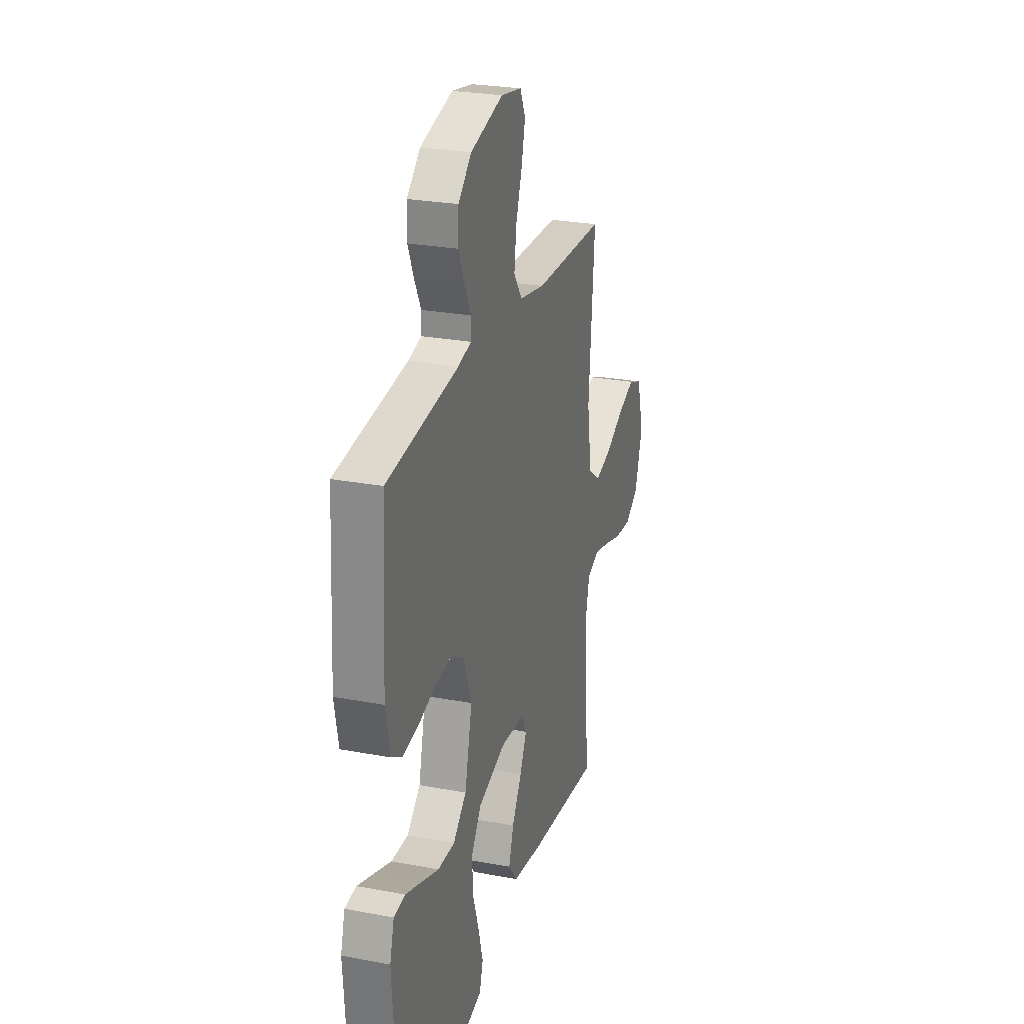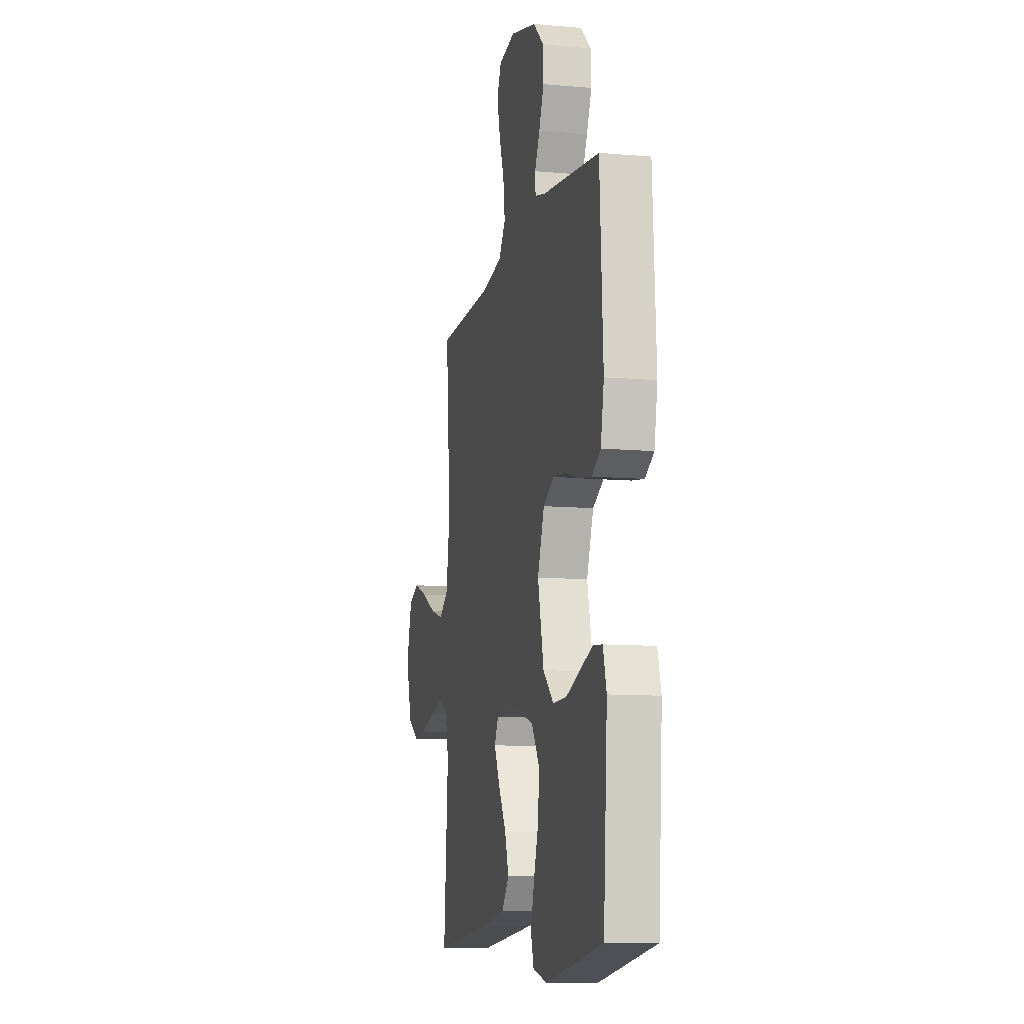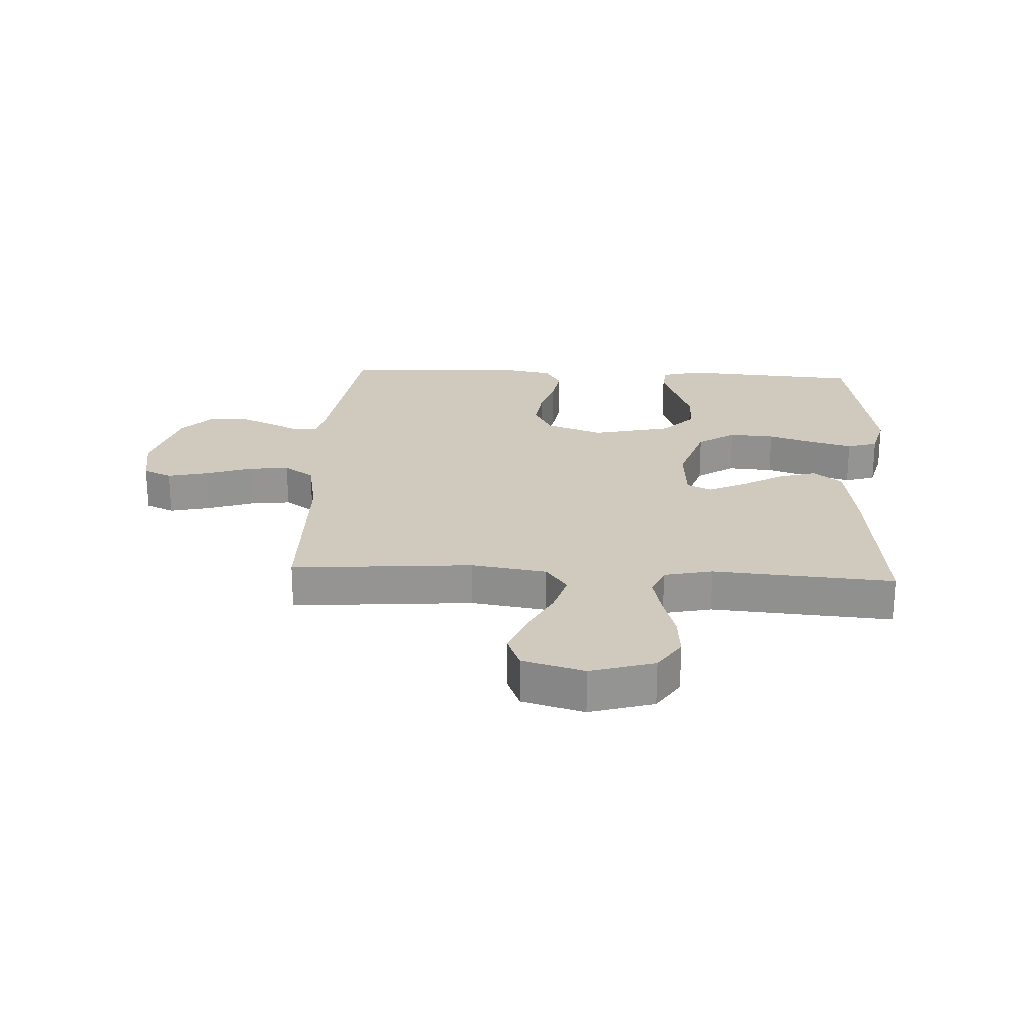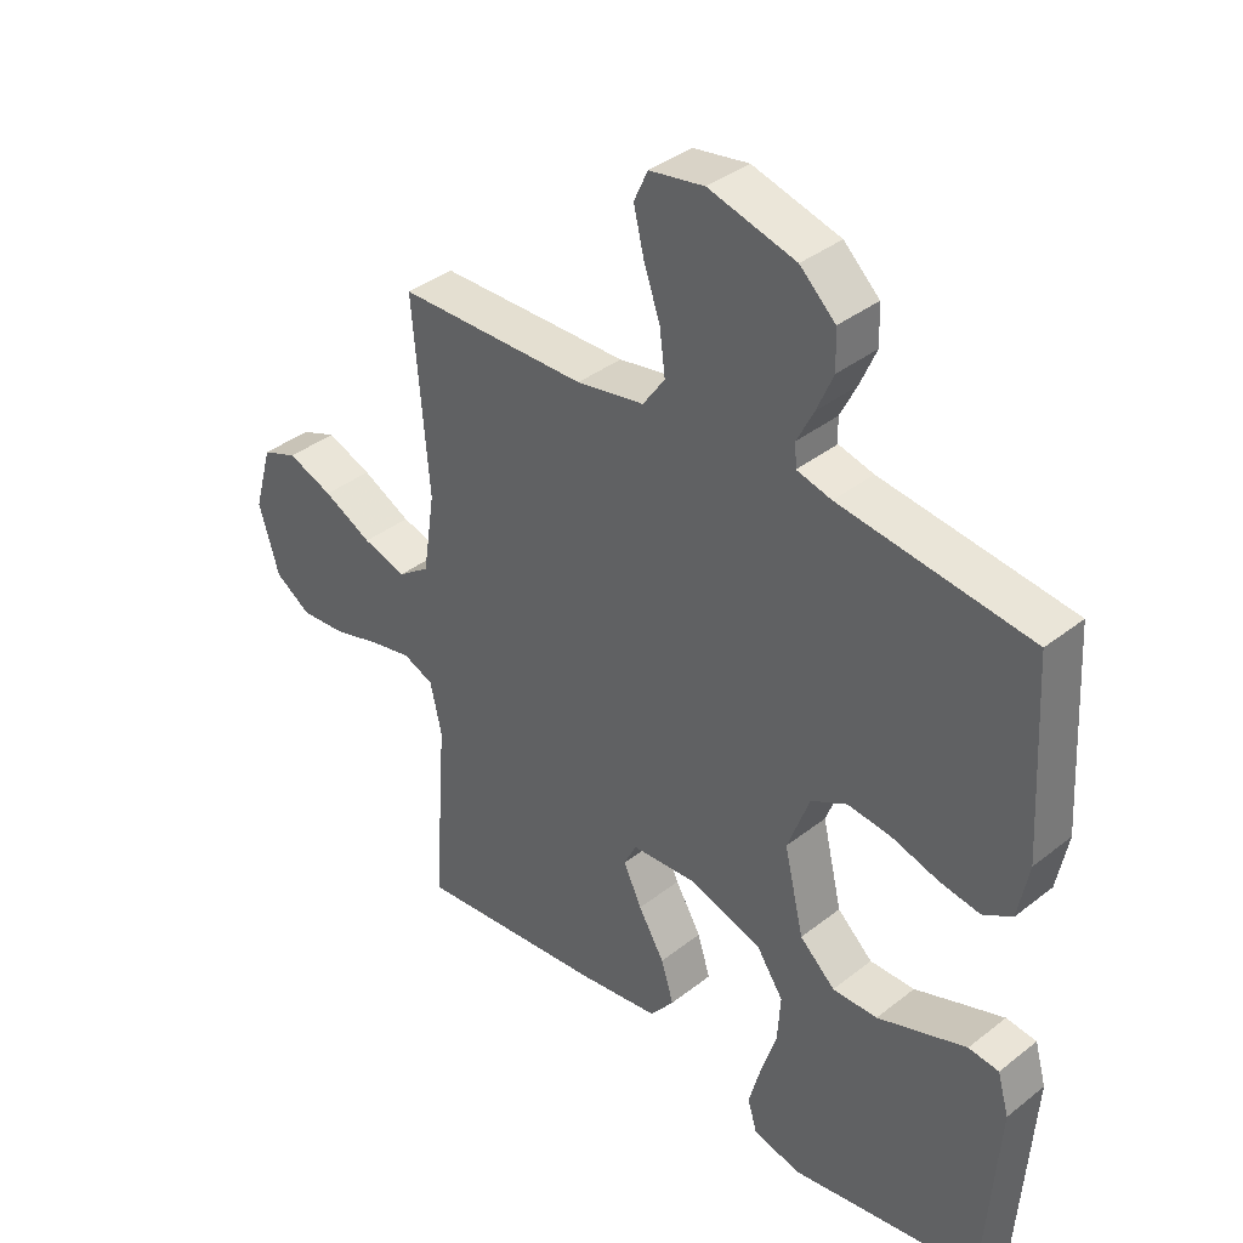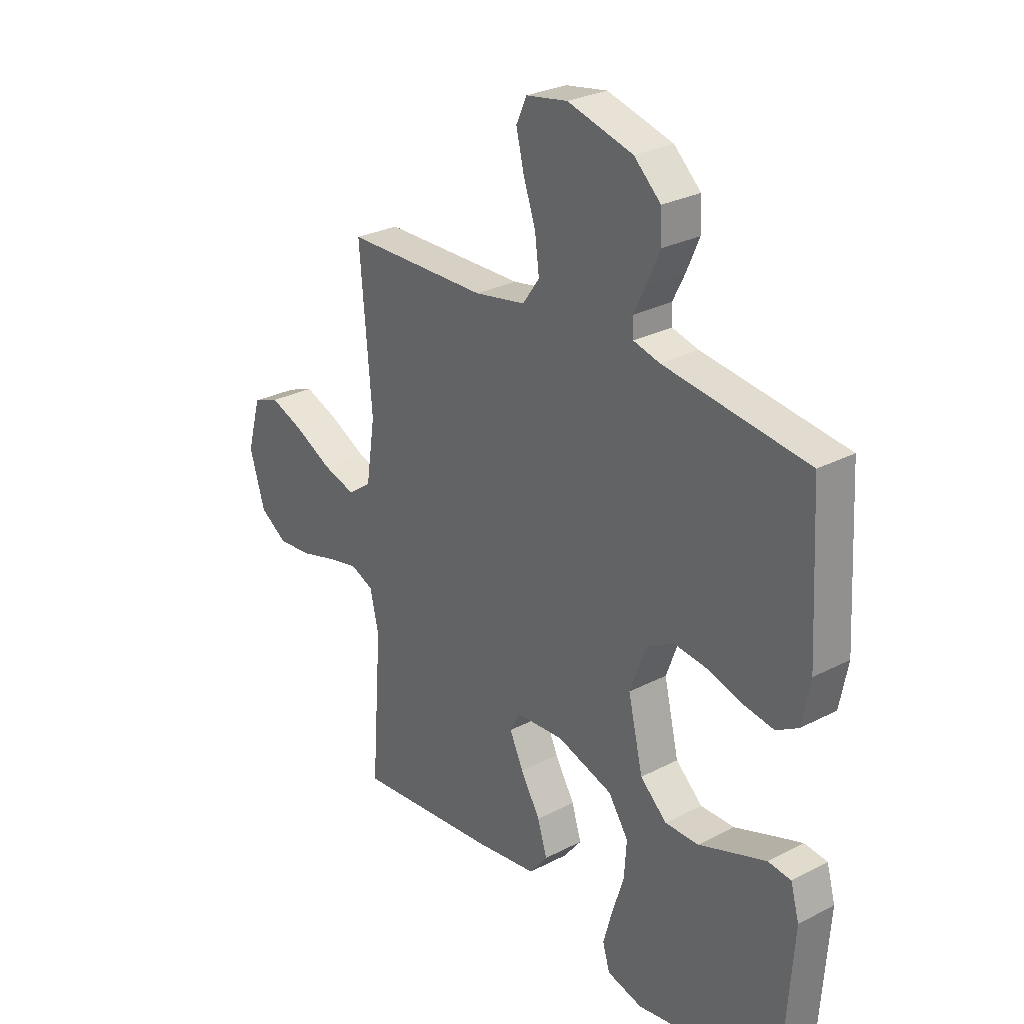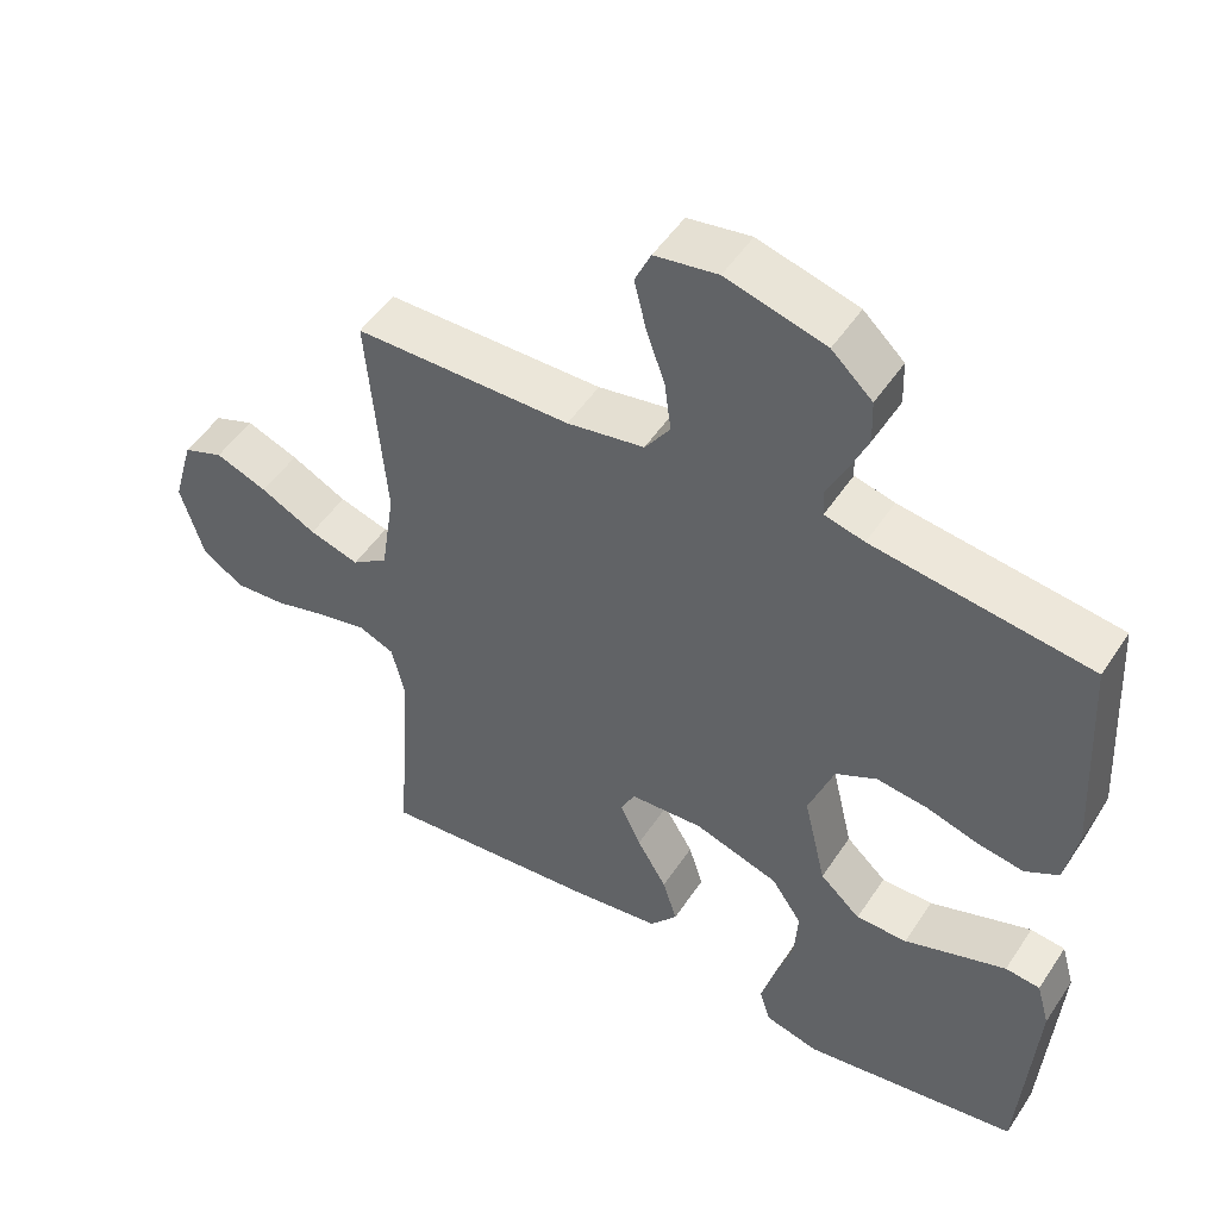
<metadata>
{"format":"obj","ext":"obj","renderer":"f3d","projection":"perspective","resolution":1024,"background":"white","views":[{"elev":26.0,"azim":-73.3,"up":"+Z"},{"elev":-10.3,"azim":-102.7,"up":"+Z"},{"elev":23.1,"azim":93.1,"up":"+Y"},{"elev":37.9,"azim":-134.9,"up":"+Z"},{"elev":28.0,"azim":-128.3,"up":"+Z"},{"elev":50.3,"azim":-147.7,"up":"+Z"}]}
</metadata>
<code>
v 0.5 0.07 0.5
v 0.475 0.07 0.2
v 0.494 0.07 0.075
v 0.544 0.07 0.039
v 0.613 0.07 0.059
v 0.69 0.07 0.098
v 0.762 0.07 0.125
v 0.818 0.07 0.103
v 0.847 0.07 0
v 0.815 0.07 -0.106
v 0.758 0.07 -0.143
v 0.687 0.07 -0.137
v 0.612 0.07 -0.115
v 0.545 0.07 -0.1
v 0.496 0.07 -0.12
v 0.478 0.07 -0.2
v 0.5 0.07 -0.5
v 0.2 0.07 -0.469
v 0.07 0.07 -0.45
v 0.032 0.07 -0.402
v 0.052 0.07 -0.338
v 0.093 0.07 -0.269
v 0.122 0.07 -0.208
v 0.102 0.07 -0.168
v 0 0.07 -0.161
v -0.117 0.07 -0.198
v -0.159 0.07 -0.26
v -0.154 0.07 -0.335
v -0.129 0.07 -0.412
v -0.11 0.07 -0.481
v -0.125 0.07 -0.531
v -0.2 0.07 -0.55
v -0.5 0.07 -0.5
v -0.521 0.07 -0.2
v -0.503 0.07 -0.136
v -0.455 0.07 -0.131
v -0.388 0.07 -0.155
v -0.314 0.07 -0.182
v -0.243 0.07 -0.183
v -0.187 0.07 -0.132
v -0.156 0.07 0
v -0.191 0.07 0.094
v -0.248 0.07 0.124
v -0.318 0.07 0.116
v -0.39 0.07 0.095
v -0.454 0.07 0.085
v -0.5 0.07 0.112
v -0.517 0.07 0.2
v -0.5 0.07 0.5
v -0.2 0.07 0.538
v -0.145 0.07 0.552
v -0.143 0.07 0.589
v -0.169 0.07 0.641
v -0.195 0.07 0.701
v -0.193 0.07 0.761
v -0.137 0.07 0.813
v 0 0.07 0.85
v 0.087 0.07 0.835
v 0.109 0.07 0.787
v 0.093 0.07 0.72
v 0.067 0.07 0.645
v 0.058 0.07 0.576
v 0.093 0.07 0.526
v 0.2 0.07 0.506
v 0.5 0 0.5
v 0.475 0 0.2
v 0.494 0 0.075
v 0.544 0 0.039
v 0.613 0 0.059
v 0.69 0 0.098
v 0.762 0 0.125
v 0.818 0 0.103
v 0.847 0 0
v 0.815 0 -0.106
v 0.758 0 -0.143
v 0.687 0 -0.137
v 0.612 0 -0.115
v 0.545 0 -0.1
v 0.496 0 -0.12
v 0.478 0 -0.2
v 0.5 0 -0.5
v 0.2 0 -0.469
v 0.07 0 -0.45
v 0.032 0 -0.402
v 0.052 0 -0.338
v 0.093 0 -0.269
v 0.122 0 -0.208
v 0.102 0 -0.168
v 0 0 -0.161
v -0.117 0 -0.198
v -0.159 0 -0.26
v -0.154 0 -0.335
v -0.129 0 -0.412
v -0.11 0 -0.481
v -0.125 0 -0.531
v -0.2 0 -0.55
v -0.5 0 -0.5
v -0.521 0 -0.2
v -0.503 0 -0.136
v -0.455 0 -0.131
v -0.388 0 -0.155
v -0.314 0 -0.182
v -0.243 0 -0.183
v -0.187 0 -0.132
v -0.156 0 0
v -0.191 0 0.094
v -0.248 0 0.124
v -0.318 0 0.116
v -0.39 0 0.095
v -0.454 0 0.085
v -0.5 0 0.112
v -0.517 0 0.2
v -0.5 0 0.5
v -0.2 0 0.538
v -0.145 0 0.552
v -0.143 0 0.589
v -0.169 0 0.641
v -0.195 0 0.701
v -0.193 0 0.761
v -0.137 0 0.813
v 0 0 0.85
v 0.087 0 0.835
v 0.109 0 0.787
v 0.093 0 0.72
v 0.067 0 0.645
v 0.058 0 0.576
v 0.093 0 0.526
v 0.2 0 0.506
f 59 60 61
f 58 59 61
f 57 58 61
f 56 57 61
f 55 56 61
f 54 55 61
f 53 54 61
f 52 53 61
f 51 52 61 62
f 50 51 62 63
f 50 63 64
f 49 50 64
f 48 49 64
f 47 48 64
f 46 47 64
f 45 46 64
f 44 45 64
f 36 37 38
f 35 36 38
f 34 35 38
f 33 34 38
f 32 33 38
f 31 32 38
f 30 31 38
f 29 30 38
f 28 29 38
f 27 28 38 39
f 26 27 39 40
f 20 21 22
f 19 20 22
f 18 19 22
f 17 18 22
f 16 17 22
f 15 16 22 23
f 14 15 23 24
f 11 12 13
f 10 11 13
f 9 10 13
f 8 9 13
f 7 8 13
f 6 7 13
f 5 6 13
f 4 5 13 14
f 14 24 25
f 4 14 25
f 3 4 25
f 43 44 64 1
f 26 40 41
f 25 26 41
f 3 25 41
f 2 3 41
f 2 41 42
f 1 2 42 43
f 125 124 123
f 125 123 122
f 125 122 121
f 125 121 120
f 125 120 119
f 125 119 118
f 125 118 117
f 125 117 116
f 126 125 116 115
f 127 126 115 114
f 128 127 114
f 128 114 113
f 128 113 112
f 128 112 111
f 128 111 110
f 128 110 109
f 128 109 108
f 102 101 100
f 102 100 99
f 102 99 98
f 102 98 97
f 102 97 96
f 102 96 95
f 102 95 94
f 102 94 93
f 102 93 92
f 103 102 92 91
f 104 103 91 90
f 86 85 84
f 86 84 83
f 86 83 82
f 86 82 81
f 86 81 80
f 87 86 80 79
f 88 87 79 78
f 77 76 75
f 77 75 74
f 77 74 73
f 77 73 72
f 77 72 71
f 77 71 70
f 77 70 69
f 78 77 69 68
f 89 88 78
f 89 78 68
f 89 68 67
f 65 128 108 107
f 105 104 90
f 105 90 89
f 105 89 67
f 105 67 66
f 106 105 66
f 107 106 66 65
f 1 65 66 2
f 2 66 67 3
f 3 67 68 4
f 4 68 69 5
f 5 69 70 6
f 6 70 71 7
f 7 71 72 8
f 8 72 73 9
f 9 73 74 10
f 10 74 75 11
f 11 75 76 12
f 12 76 77 13
f 13 77 78 14
f 14 78 79 15
f 15 79 80 16
f 16 80 81 17
f 17 81 82 18
f 18 82 83 19
f 19 83 84 20
f 20 84 85 21
f 21 85 86 22
f 22 86 87 23
f 23 87 88 24
f 24 88 89 25
f 25 89 90 26
f 26 90 91 27
f 27 91 92 28
f 28 92 93 29
f 29 93 94 30
f 30 94 95 31
f 31 95 96 32
f 32 96 97 33
f 33 97 98 34
f 34 98 99 35
f 35 99 100 36
f 36 100 101 37
f 37 101 102 38
f 38 102 103 39
f 39 103 104 40
f 40 104 105 41
f 41 105 106 42
f 42 106 107 43
f 43 107 108 44
f 44 108 109 45
f 45 109 110 46
f 46 110 111 47
f 47 111 112 48
f 48 112 113 49
f 49 113 114 50
f 50 114 115 51
f 51 115 116 52
f 52 116 117 53
f 53 117 118 54
f 54 118 119 55
f 55 119 120 56
f 56 120 121 57
f 57 121 122 58
f 58 122 123 59
f 59 123 124 60
f 60 124 125 61
f 61 125 126 62
f 62 126 127 63
f 63 127 128 64
f 64 128 65 1

</code>
